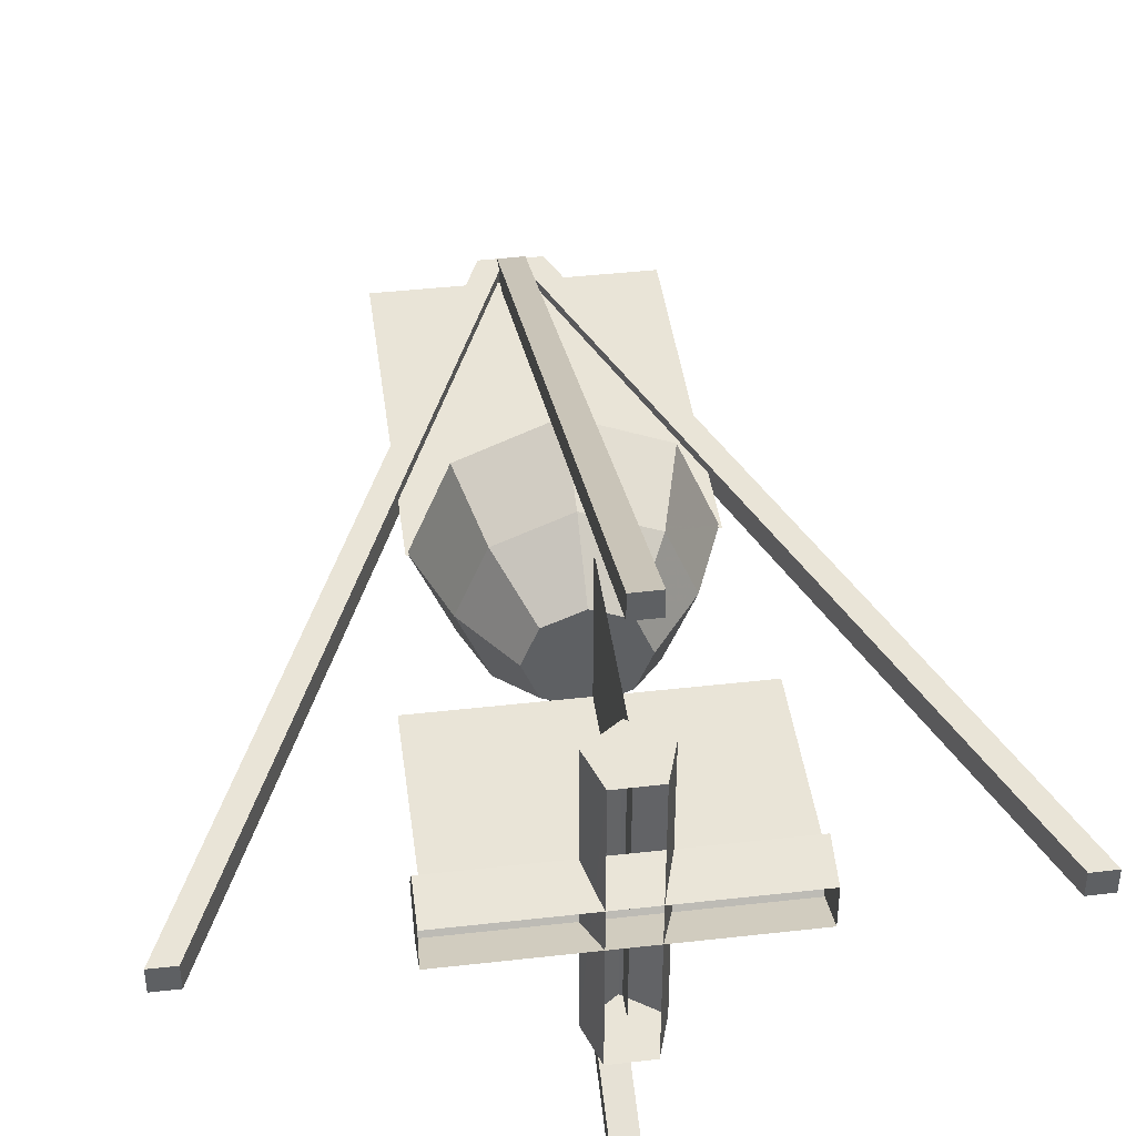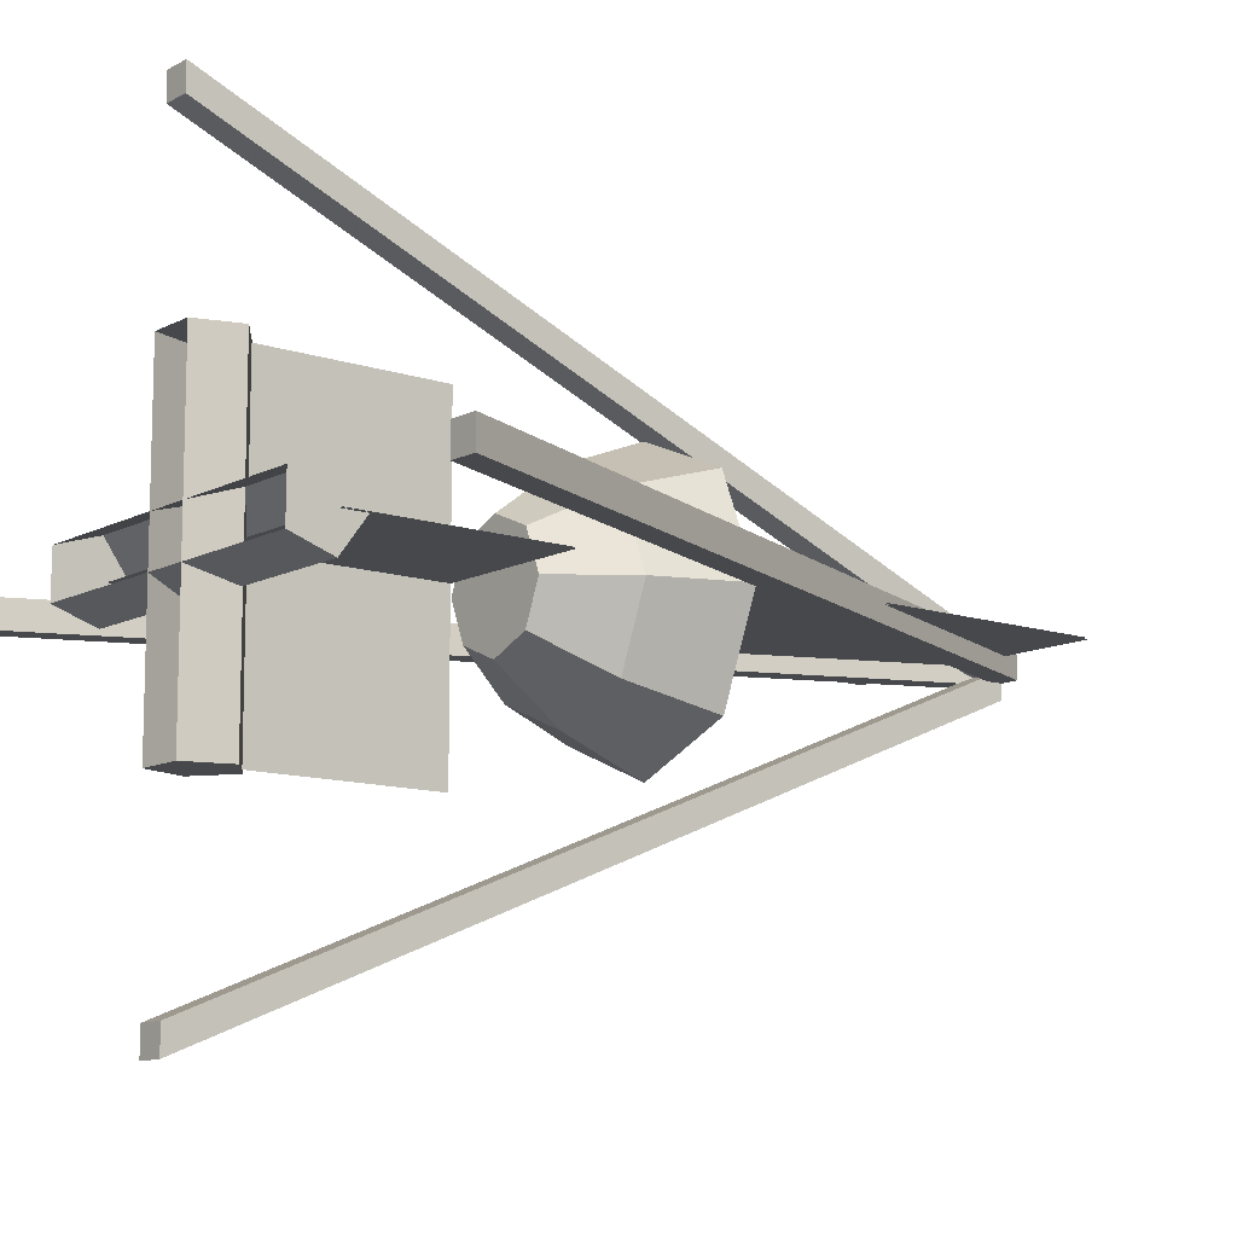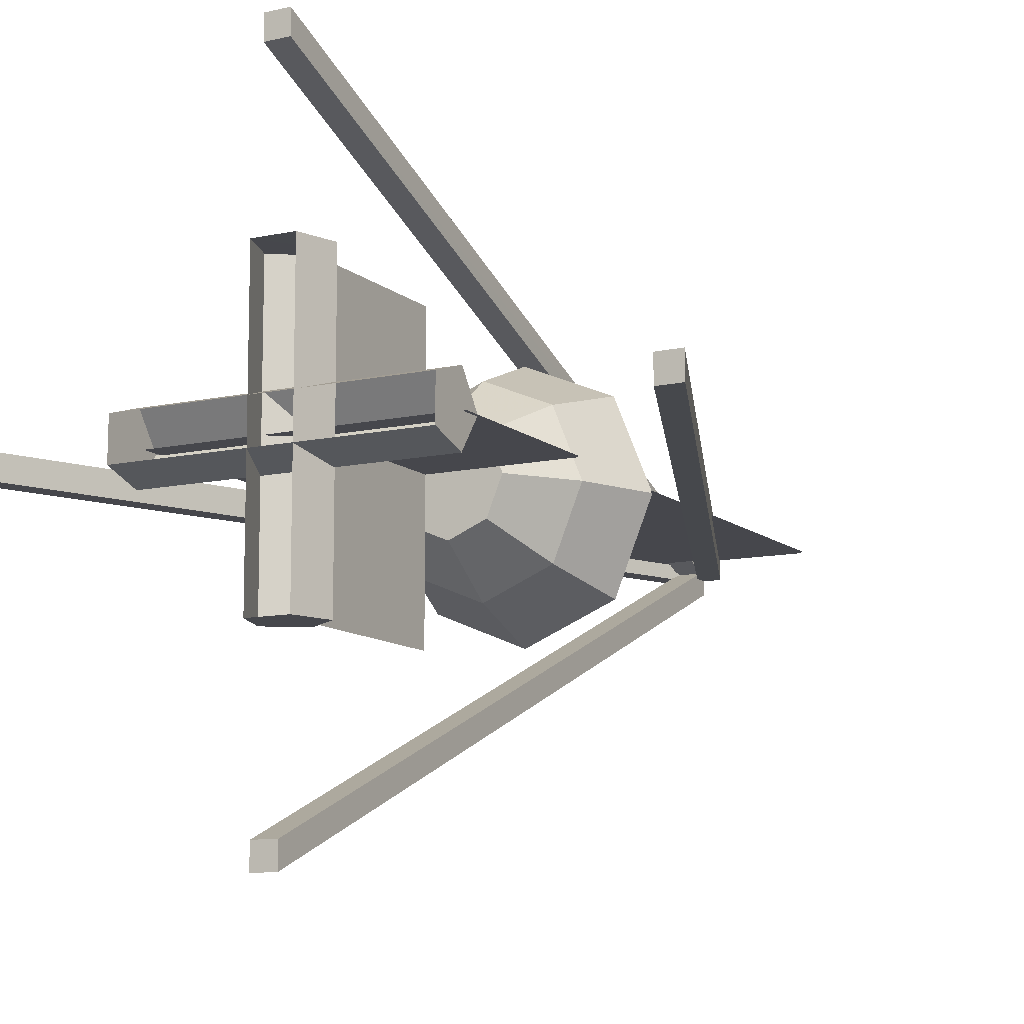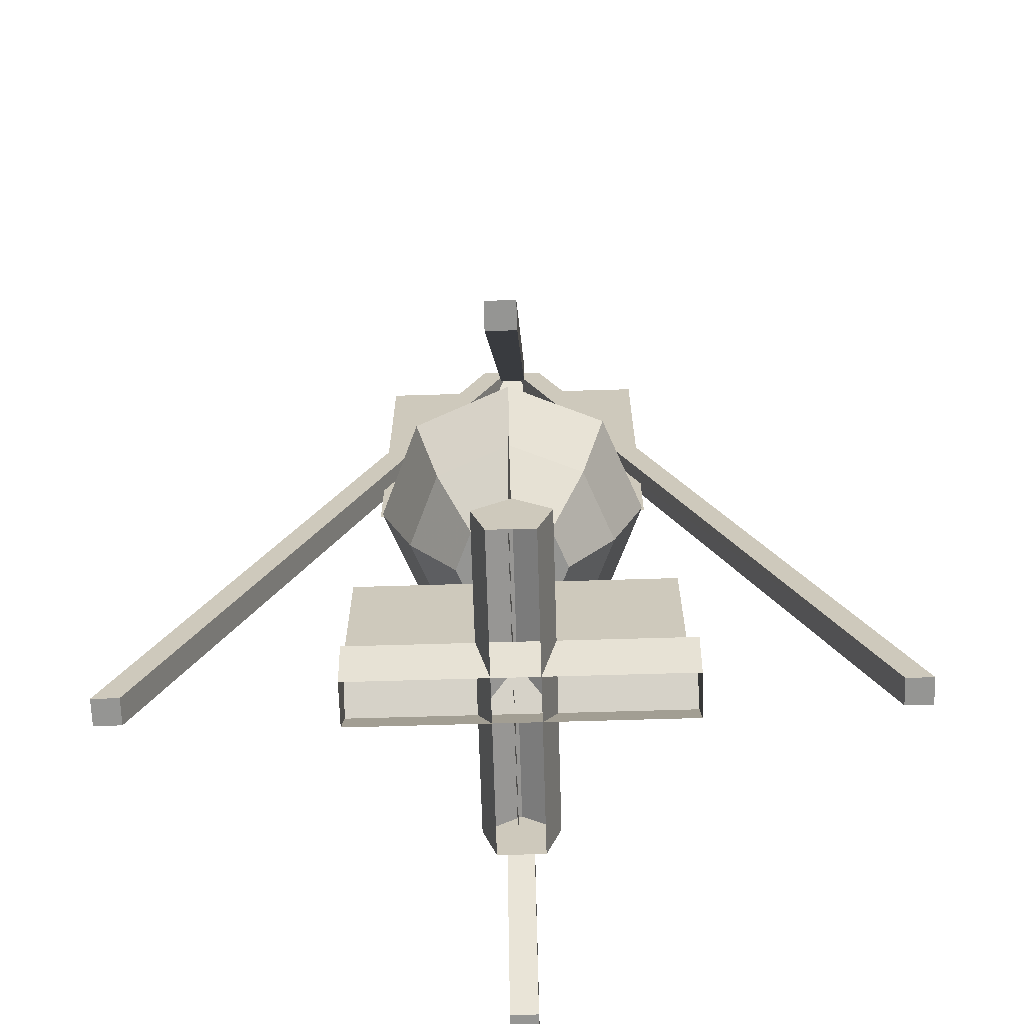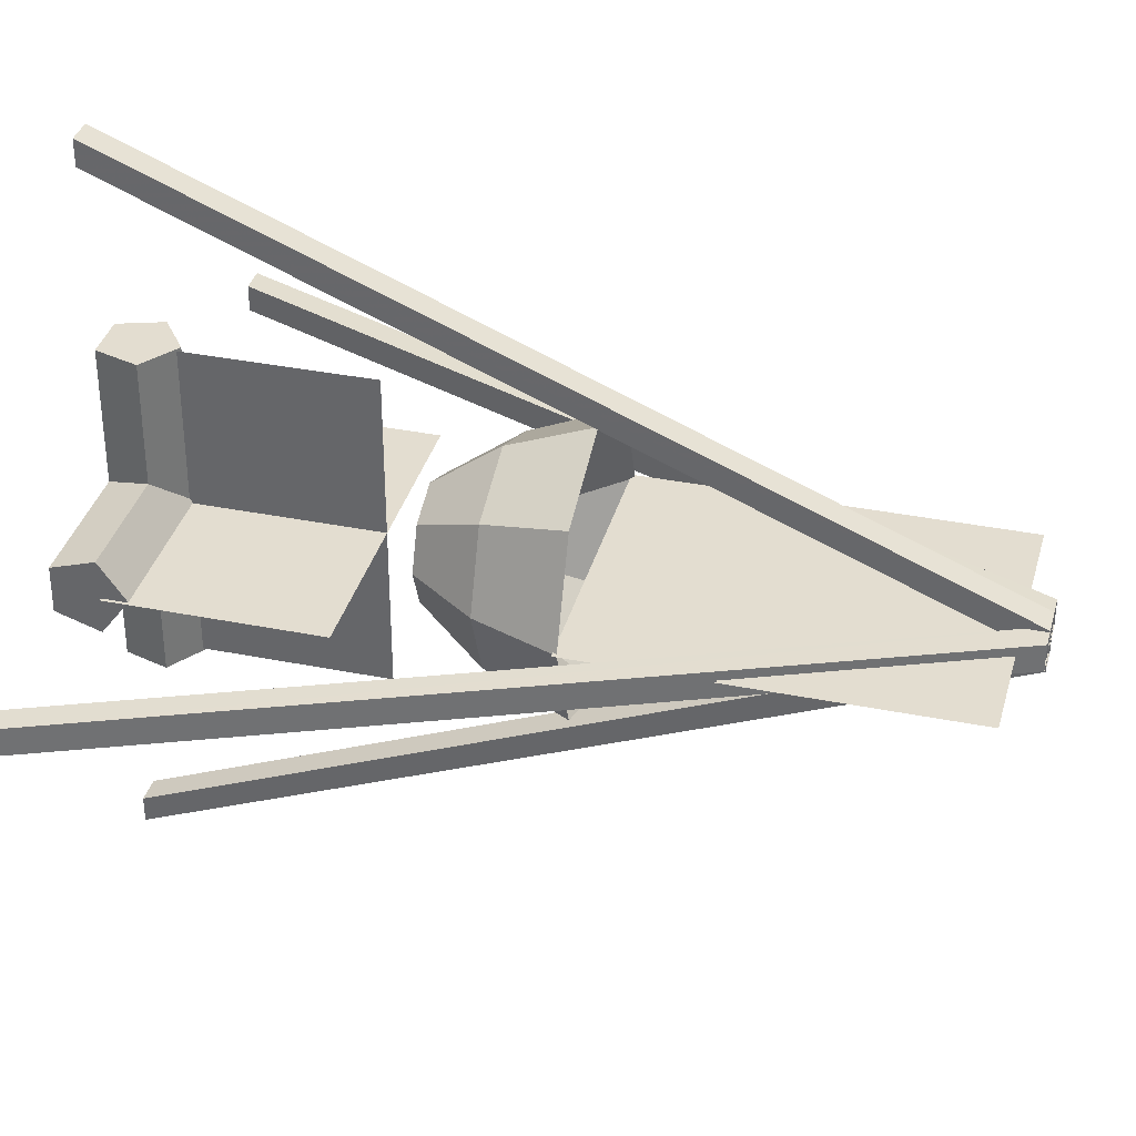
<metadata>
{"format":"obj","ext":"obj","renderer":"f3d","projection":"perspective","resolution":1024,"background":"white","views":[{"elev":43.1,"azim":172.4,"up":"+Y"},{"elev":-11.4,"azim":-128.8,"up":"+Y"},{"elev":-11.0,"azim":-151.6,"up":"+Y"},{"elev":-67.3,"azim":1.7,"up":"+Z"},{"elev":35.6,"azim":-75.2,"up":"+Y"}]}
</metadata>
<code>
v 1.904 0.1006 0.3435
v 1.904 -0.2714 0.4607
v 1.904 0.09722 0.7336
v 1.904 0.4708 0.4675
v 1.904 0.3331 0.03003
v 1.904 -0.1259 0.02612
v -1.367 0.1006 0.3435
v 0.2344 1.701 0.3435
v 0.6065 1.701 0.4607
v 0.2378 1.701 0.7336
v -0.1357 1.701 0.4675
v 0.001993 1.701 0.03003
v 0.461 1.701 0.02612
v 0.2315 -1.57 0.3435
v -1.367 0.09722 0.7336
v -1.367 0.3331 0.03003
v -1.367 -0.1259 0.02612
v 0.2354 -1.57 0.7336
v -0.0004482 -1.57 0.03003
v 0.458 -1.57 0.02612
v -1.367 -0.2714 0.4607
v -1.367 0.4708 0.4675
v 0.604 -1.571 0.4607
v -0.1381 -1.57 0.4675
v -1.367 -0.2714 0.4607
v -1.367 0.09722 0.7336
v -1.367 0.4708 0.4675
v -1.367 0.3331 0.03003
v -1.367 -0.1259 0.02612
v 0.604 -1.571 0.4607
v 0.2354 -1.57 0.7336
v -0.1381 -1.57 0.4675
v -0.0004482 -1.57 0.03003
v 0.458 -1.57 0.02612
v 1.904 -0.2714 0.4607
v 1.904 0.09722 0.7336
v 1.904 0.4708 0.4675
v 1.904 0.3331 0.03003
v 1.904 -0.1259 0.02612
v -1.367 -0.2714 0.4607
v -1.367 0.4708 0.4675
v 0.6065 1.701 0.4607
v 0.2378 1.701 0.7336
v -0.1357 1.701 0.4675
v 0.001993 1.701 0.03003
v 0.461 1.701 0.02612
v 0.604 -1.571 0.4607
v -0.1381 -1.57 0.4675
v 1.904 -0.2714 0.4607
v 1.904 0.4708 0.4675
v 0.6065 1.701 0.4607
v -0.1357 1.701 0.4675
v -1.207 0.1329 4.442
v -1.207 0.1329 8.18
v 1.589 0.1329 8.18
v 1.589 0.1329 4.442
v -1.207 0.1182 4.442
v -1.207 0.1182 8.18
v 1.589 0.1182 8.18
v 1.589 0.1182 4.442
v 0.07084 3.439 0.001222
v 0.3462 3.437 0.001222
v 0.04643 -0.02827 8.425
v 0.3213 -0.03022 8.425
v 0.3482 3.705 0.001222
v 0.3233 0.2374 8.425
v 0.04789 0.2393 8.425
v 0.07279 3.707 0.001222
v 3.713 0.2447 0.001222
v 3.714 -0.03071 0.001222
v 0.2456 0.2364 8.425
v 0.2466 -0.03901 8.425
v 3.982 -0.03022 0.001222
v 0.5142 -0.03852 8.425
v 0.5137 0.2369 8.425
v 3.981 0.2452 0.001222
v -3.332 -0.03754 0.001222
v -3.331 0.2374 0.001222
v 0.1353 -0.05414 8.425
v 0.1368 0.2212 8.425
v -3.599 0.2388 0.001222
v -0.1313 0.2222 8.425
v -0.1328 -0.05268 8.425
v -3.6 -0.03657 0.001222
v 0.06108 -3.404 0.001222
v 0.3365 -3.404 0.001222
v 0.3365 0.06353 8.425
v 0.06108 0.06353 8.425
v 0.06108 -3.672 0.001222
v 0.06108 -0.2045 8.425
v 0.3365 -0.2045 8.425
v 0.3365 -3.672 0.001222
v 0.07084 3.439 0.001222
v 0.3462 3.437 0.001222
v 0.04643 -0.02827 8.425
v 0.3213 -0.03022 8.425
v 0.3482 3.705 0.001222
v 0.3233 0.2374 8.425
v 0.04789 0.2393 8.425
v 0.07279 3.707 0.001222
v 3.713 0.2447 0.001222
v 3.714 -0.03071 0.001222
v 0.2456 0.2364 8.425
v 0.2466 -0.03901 8.425
v 3.982 -0.03022 0.001222
v 0.5142 -0.03852 8.425
v 0.5137 0.2369 8.425
v 3.981 0.2452 0.001222
v -3.332 -0.03754 0.001222
v -3.331 0.2374 0.001222
v 0.1353 -0.05414 8.425
v 0.1368 0.2212 8.425
v -3.599 0.2388 0.001222
v -0.1313 0.2222 8.425
v -0.1328 -0.05268 8.425
v -3.6 -0.03657 0.001222
v 0.06108 -3.404 0.001222
v 0.3365 -3.404 0.001222
v 0.3365 0.06353 8.425
v 0.06108 0.06353 8.425
v 0.06108 -3.672 0.001222
v 0.06108 -0.2045 8.425
v 0.3365 -0.2045 8.425
v 0.3365 -3.672 0.001222
v 0.07084 3.439 0.001222
v 0.3462 3.437 0.001222
v 0.3482 3.705 0.001222
v 0.07279 3.707 0.001222
v 3.713 0.2447 0.001222
v 3.714 -0.03071 0.001222
v 3.982 -0.03022 0.001222
v 3.981 0.2452 0.001222
v -3.332 -0.03754 0.001222
v -3.331 0.2374 0.001222
v -3.599 0.2388 0.001222
v -3.6 -0.03657 0.001222
v 0.06108 -3.404 0.001222
v 0.3365 -3.404 0.001222
v 0.06108 -3.672 0.001222
v 0.3365 -3.672 0.001222
v 1.168 -0.8774 4.479
v 0.191 -1.29 4.479
v 0.191 0.1226 3.029
v 1.572 0.1182 4.479
v 1.168 1.114 4.479
v 0.191 1.527 4.479
v -0.7856 1.114 4.479
v -1.19 0.1182 4.479
v -0.7856 -0.8774 4.479
v -0.2133 0.5308 2.971
v 0.7632 0.1182 2.971
v 0.5957 0.5308 2.971
v 0.191 0.7017 2.971
v -0.3808 0.1182 2.971
v -0.2133 -0.2939 2.971
v 0.191 -0.4648 2.971
v 0.5957 -0.2939 2.971
v 1.248 0.1182 3.636
v 0.9385 0.8804 3.636
v 0.191 1.196 3.636
v -0.5566 0.8804 3.636
v -0.8662 0.1182 3.636
v -0.5566 -0.6435 3.636
v 0.191 -0.9594 3.636
v 0.9385 -0.6435 3.636
v 1.168 -0.8774 4.479
v 0.191 -1.29 4.479
v 1.572 0.1182 4.479
v 1.168 1.114 4.479
v 0.191 1.527 4.479
v -0.7856 1.114 4.479
v -1.19 0.1182 4.479
v -0.7856 -0.8774 4.479
v -0.2133 0.5308 2.971
v -0.5566 0.8804 3.636
v -0.7856 1.114 4.479
v 1.833 0.08257 0.4797
v 1.833 0.0899 0.4797
v -1.389 0.0855 0.4797
v -1.389 0.09283 0.4797
v 1.833 0.08257 2.554
v 1.833 0.0899 2.554
v -1.389 0.0855 2.554
v -1.389 0.09283 2.554
v 0.1968 -1.545 0.4797
v 0.2037 -1.545 0.4797
v 0.1968 1.677 0.4797
v 0.2037 1.677 0.4797
v 0.1968 -1.545 2.554
v 0.2037 -1.545 2.554
v 0.1968 1.677 2.554
v 0.2037 1.677 2.554
f 1 3 2
f 1 4 3
f 1 5 4
f 1 6 5
f 1 2 6
f 7 21 15
f 7 15 22
f 7 22 16
f 7 16 17
f 7 17 21
f 8 10 9
f 8 11 10
f 8 12 11
f 8 13 12
f 8 9 13
f 14 23 18
f 14 18 24
f 14 24 19
f 14 19 20
f 14 20 23
f 35 26 25
f 35 36 26
f 36 27 26
f 36 37 27
f 50 28 41
f 50 38 28
f 39 40 29
f 39 49 40
f 42 31 30
f 42 43 31
f 43 32 31
f 43 44 32
f 52 33 48
f 52 45 33
f 46 47 34
f 46 51 47
f 54 53 55
f 55 53 56
f 57 58 59
f 57 59 60
f 61 62 63
f 63 62 64
f 94 65 96
f 96 65 66
f 95 67 93
f 93 67 68
f 125 100 126
f 126 100 97
f 98 127 99
f 99 127 128
f 69 70 71
f 71 70 72
f 102 73 104
f 104 73 74
f 103 75 101
f 101 75 76
f 129 108 130
f 130 108 105
f 106 131 107
f 107 131 132
f 77 78 79
f 79 78 80
f 110 81 112
f 112 81 82
f 111 83 109
f 109 83 84
f 133 116 134
f 134 116 113
f 114 135 115
f 115 135 136
f 86 85 87
f 87 85 88
f 117 89 120
f 120 89 90
f 119 91 118
f 118 91 92
f 138 124 137
f 137 124 121
f 122 139 123
f 123 139 140
f 142 141 143
f 141 144 143
f 144 145 143
f 145 146 143
f 146 147 143
f 147 148 143
f 142 143 149
f 149 143 148
f 151 150 152
f 152 150 153
f 154 174 155
f 155 174 156
f 156 174 157
f 157 150 151
f 168 158 169
f 169 158 159
f 169 159 170
f 170 159 160
f 170 160 171
f 171 160 161
f 176 175 172
f 172 175 162
f 172 162 173
f 173 162 163
f 173 163 167
f 167 163 164
f 167 164 166
f 166 164 165
f 166 165 168
f 168 165 158
f 158 151 159
f 159 151 152
f 159 152 160
f 160 152 153
f 160 153 161
f 161 153 150
f 175 174 162
f 162 174 154
f 162 154 163
f 163 154 155
f 163 155 164
f 164 155 156
f 164 156 165
f 165 156 157
f 165 157 158
f 158 157 151
f 178 180 184
f 184 182 178
f 179 177 181
f 181 183 179
f 186 188 192
f 192 190 186
f 187 185 189
f 189 191 187

</code>
